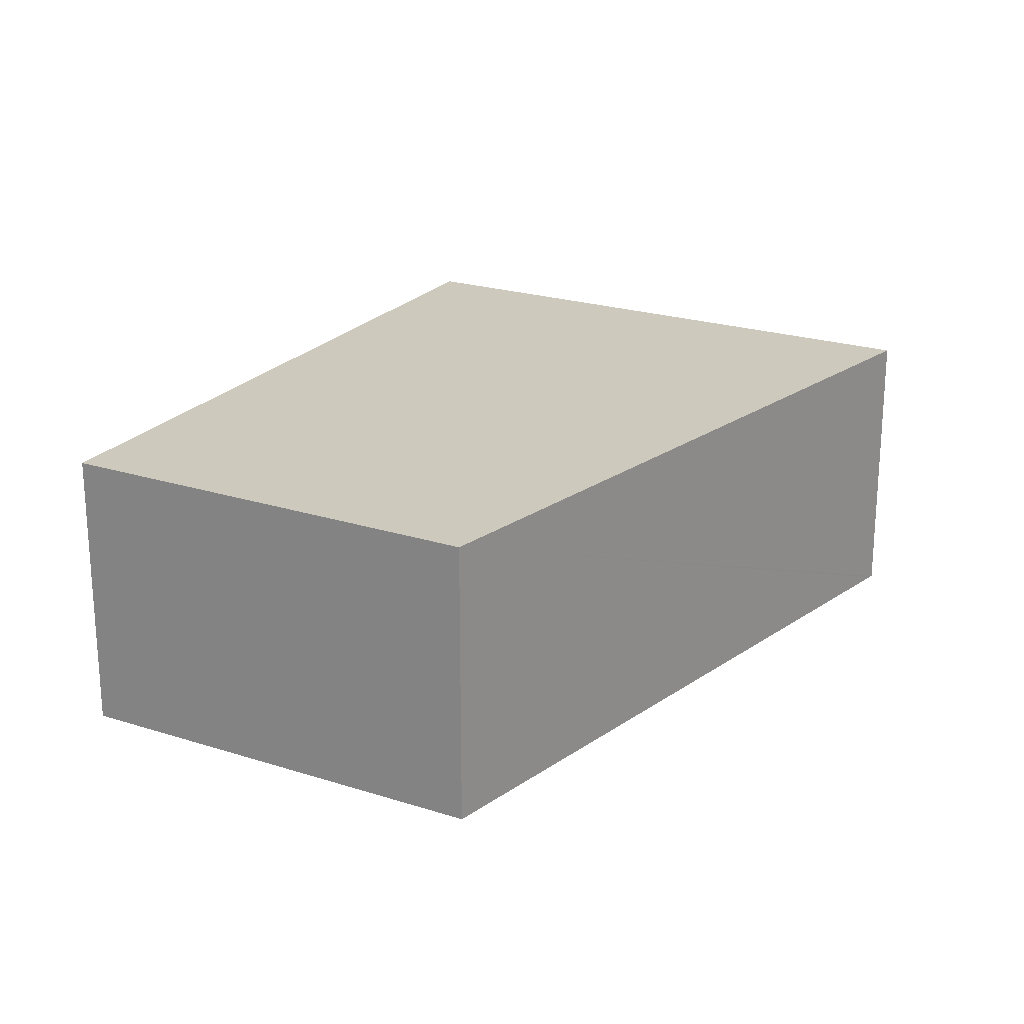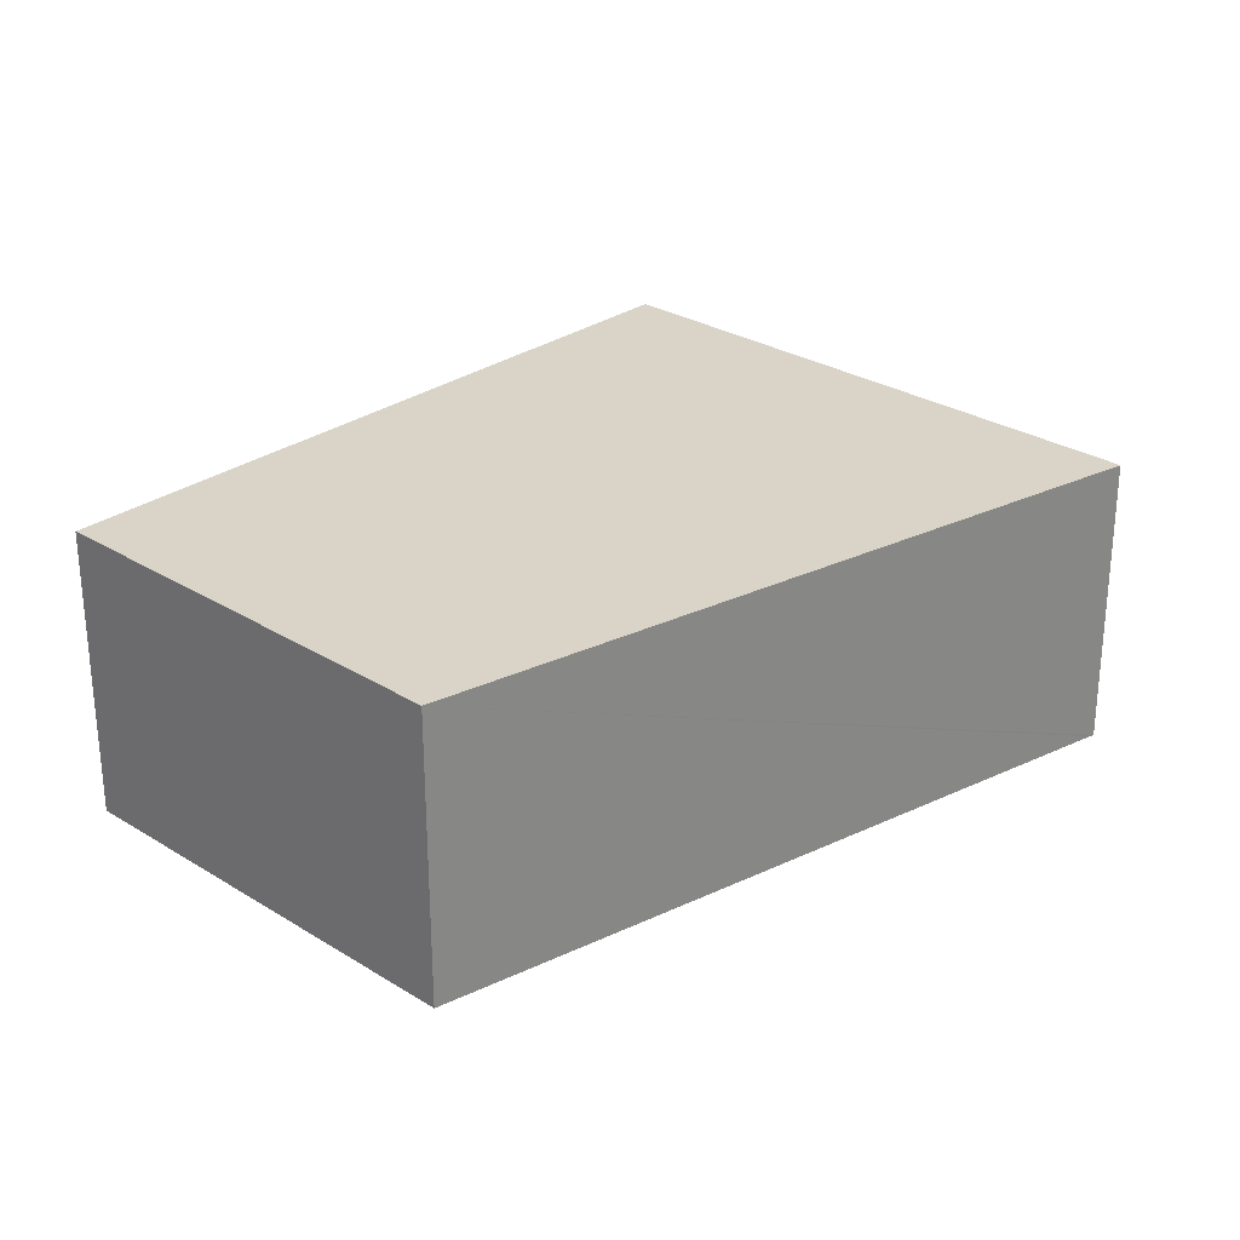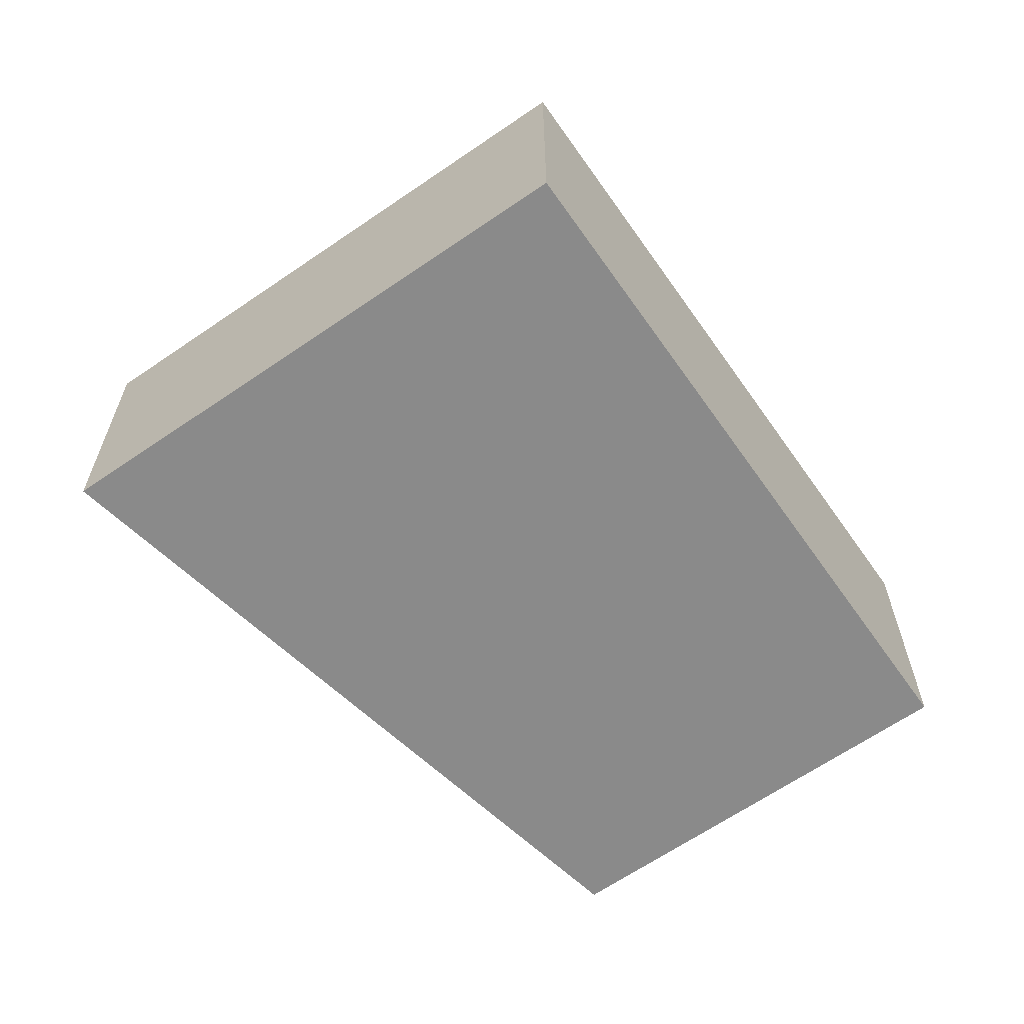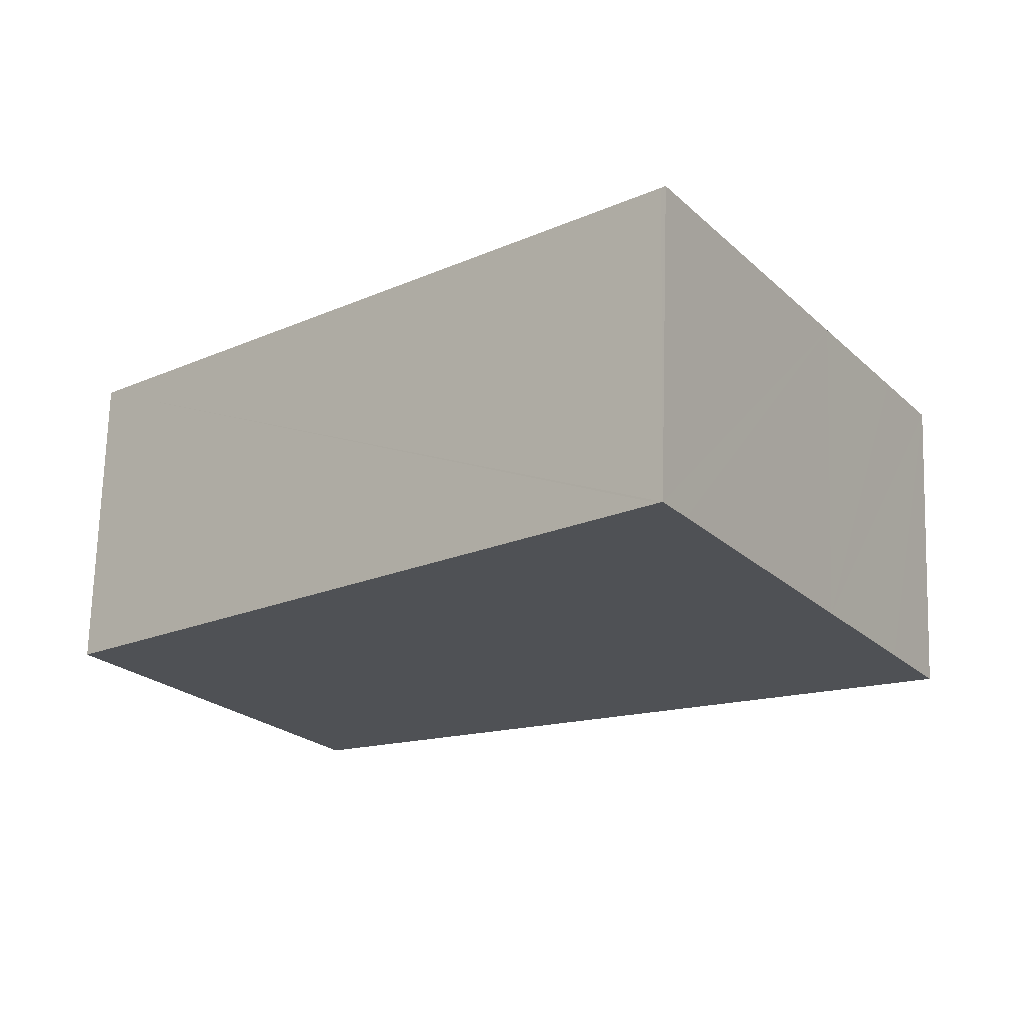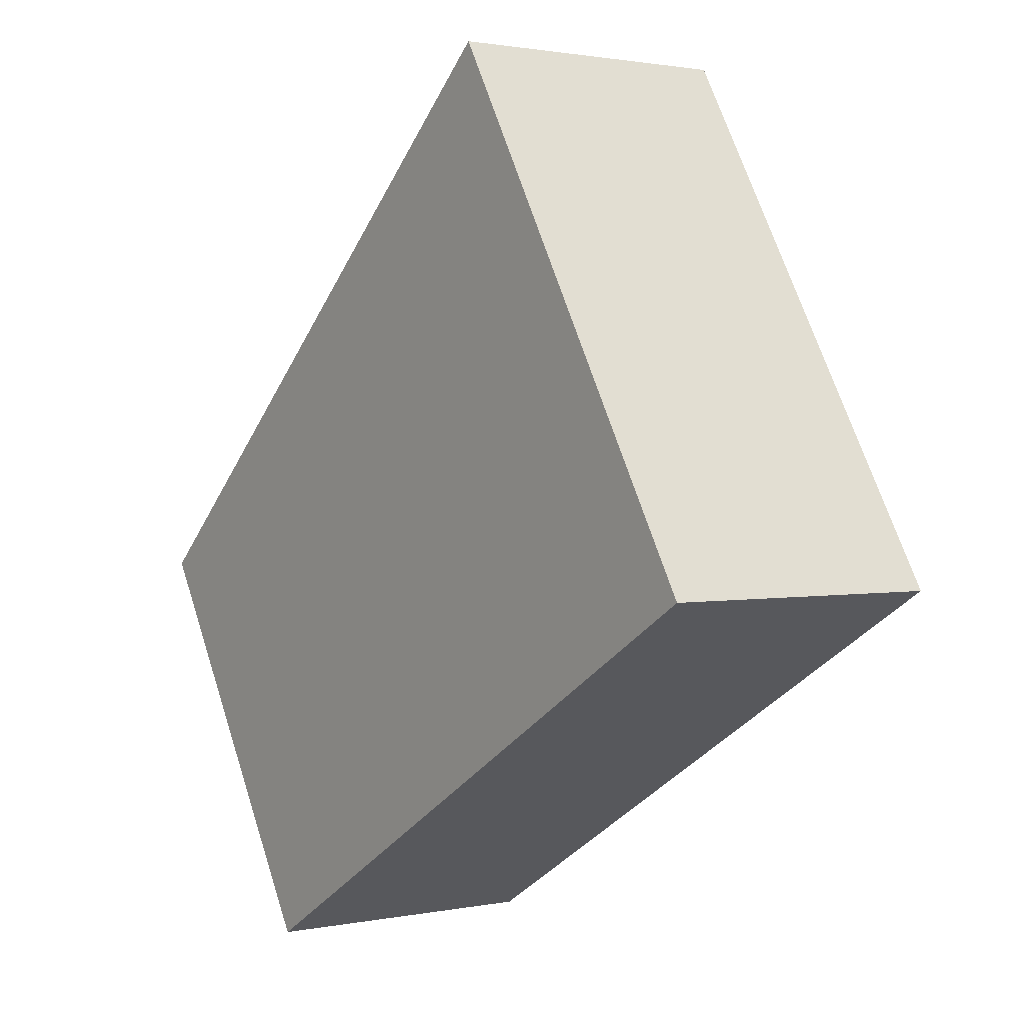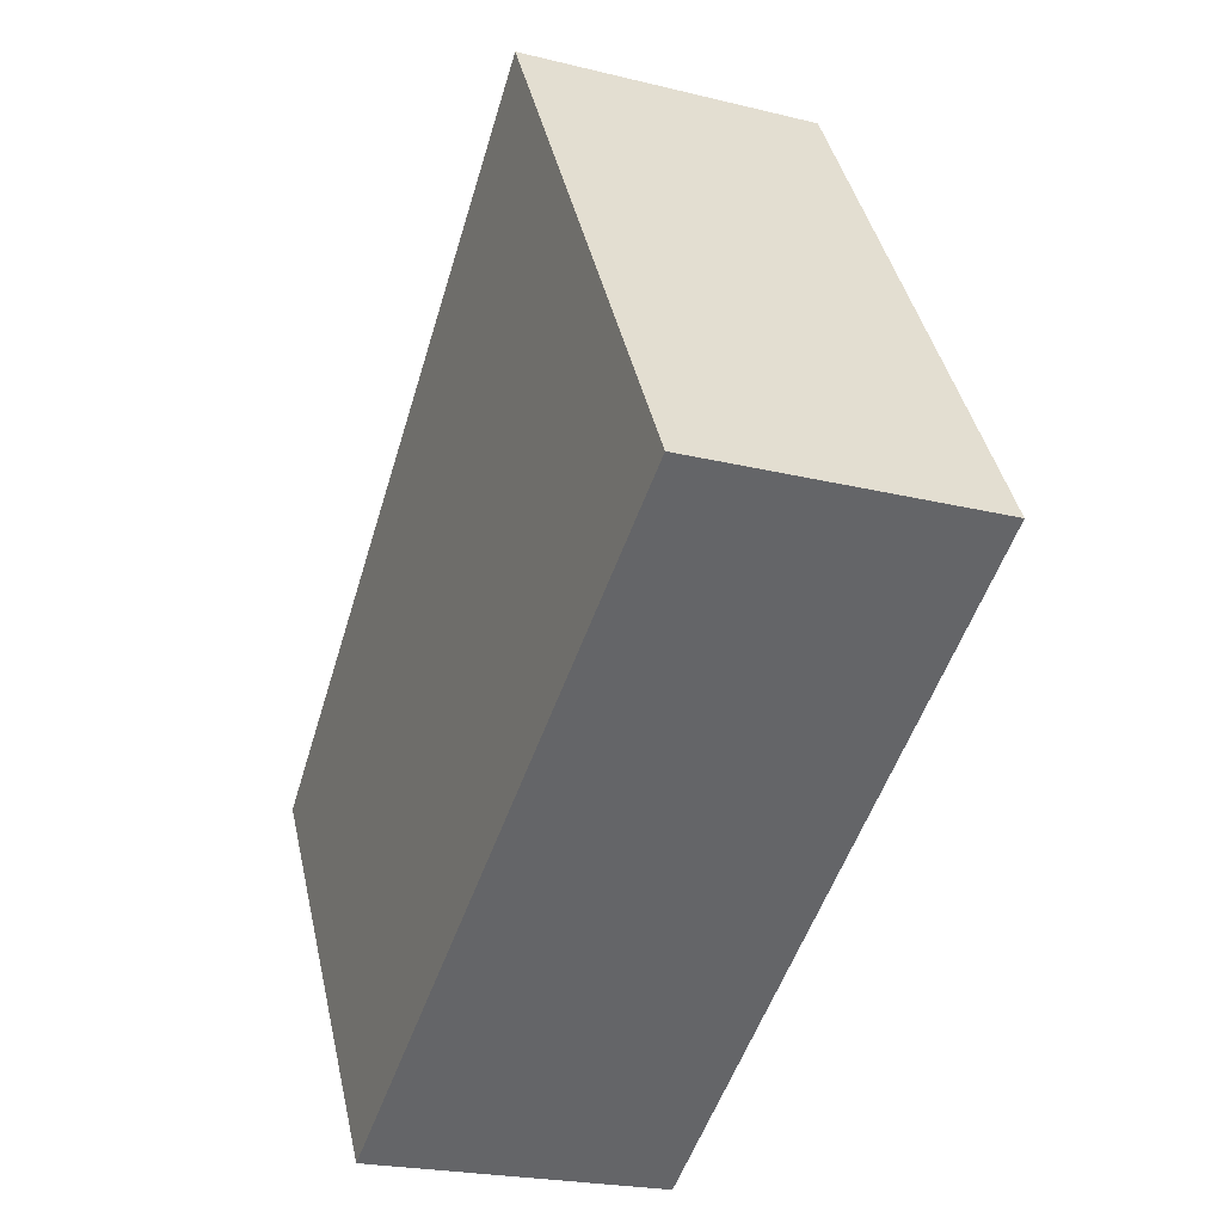
<metadata>
{"format":"obj","ext":"obj","renderer":"f3d","projection":"perspective","resolution":1024,"background":"white","views":[{"elev":22.6,"azim":-92.1,"up":"+Y"},{"elev":28.4,"azim":-77.9,"up":"+Y"},{"elev":-63.6,"azim":94.1,"up":"+Y"},{"elev":70.5,"azim":1.7,"up":"+Z"},{"elev":1.5,"azim":53.7,"up":"+Z"},{"elev":-22.3,"azim":66.7,"up":"+Z"}]}
</metadata>
<code>
v  0 3.811 2.334e-16
v  6.045 3.811 -3.179
v  3.011 3.811 -5
v  11.34 3.811 -0.002
v  7.309 3.811 6.658
v  10.71 3.811 1.067
v  9.67 3.811 2.812
v  7.649 3.811 6.218
v  7.36 3.811 6.705
v  7.36 -4.106e-16 6.705
v  7.649 -3.807e-16 6.218
v  9.67 -1.722e-16 2.812
v  10.71 -6.533e-17 1.067
v  11.34 1.225e-19 -0.002
v  6.045 1.947e-16 -3.179
v  3.011 3.062e-16 -5
v  0 0 0
v  7.309 -4.077e-16 6.658
g defaultobject
f 1 2 3
f 2 1 4
f 4 1 5
f 4 5 6
f 6 5 7
f 7 5 8
f 8 5 9
f 10 8 9
f 8 10 7
f 7 10 11
f 7 11 12
f 7 12 6
f 6 12 4
f 4 12 13
f 4 13 14
f 14 2 4
f 2 14 15
f 2 15 3
f 3 15 16
f 16 1 3
f 1 16 17
f 5 10 9
f 10 5 1
f 10 1 18
f 18 1 17
f 18 11 10
f 11 18 17
f 11 17 12
f 12 17 13
f 13 17 14
f 14 17 15
f 15 17 16

</code>
